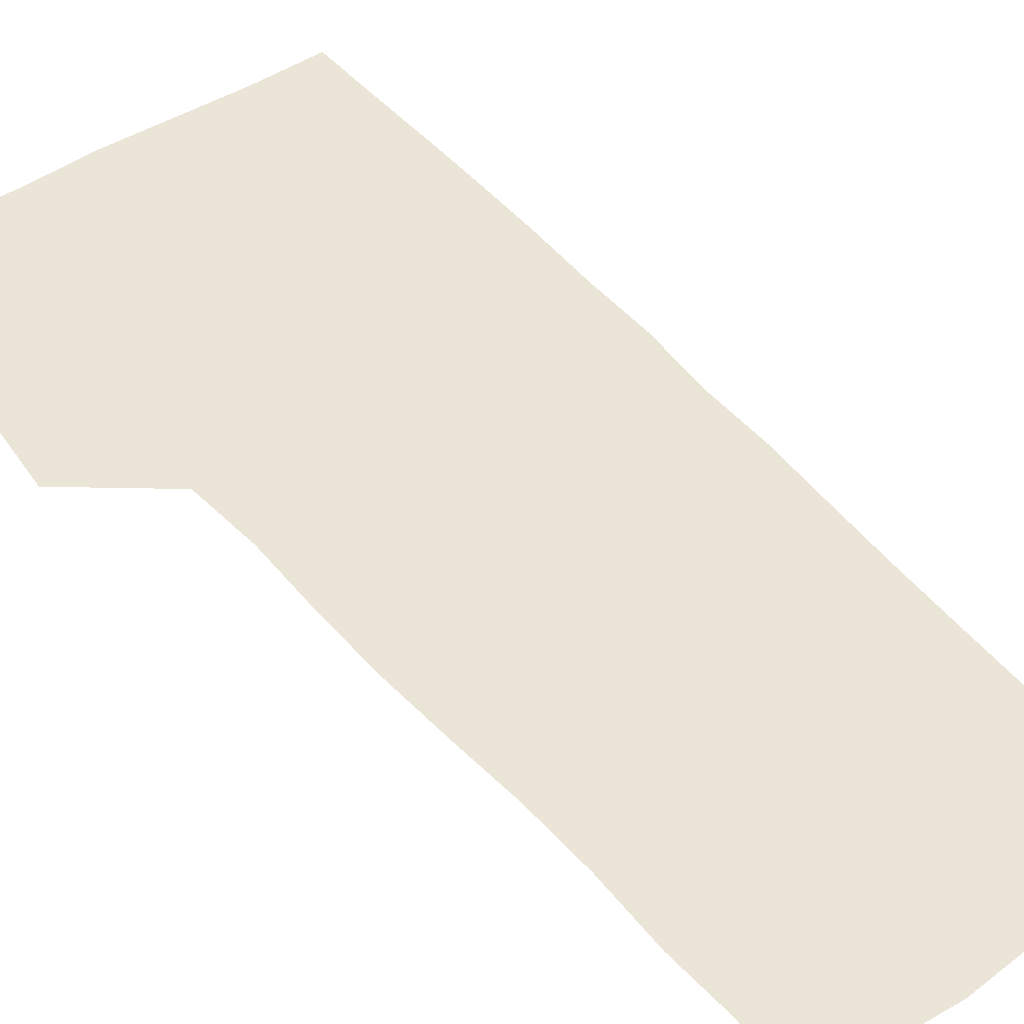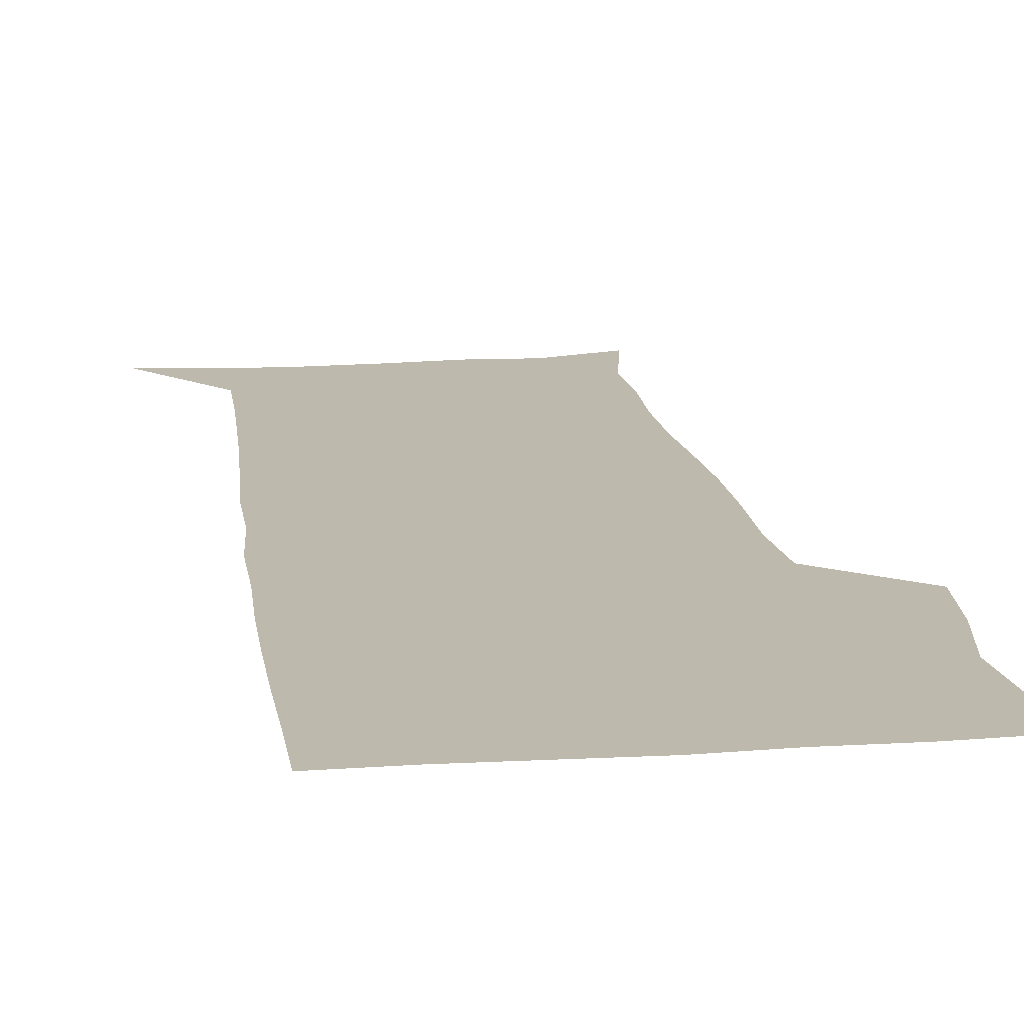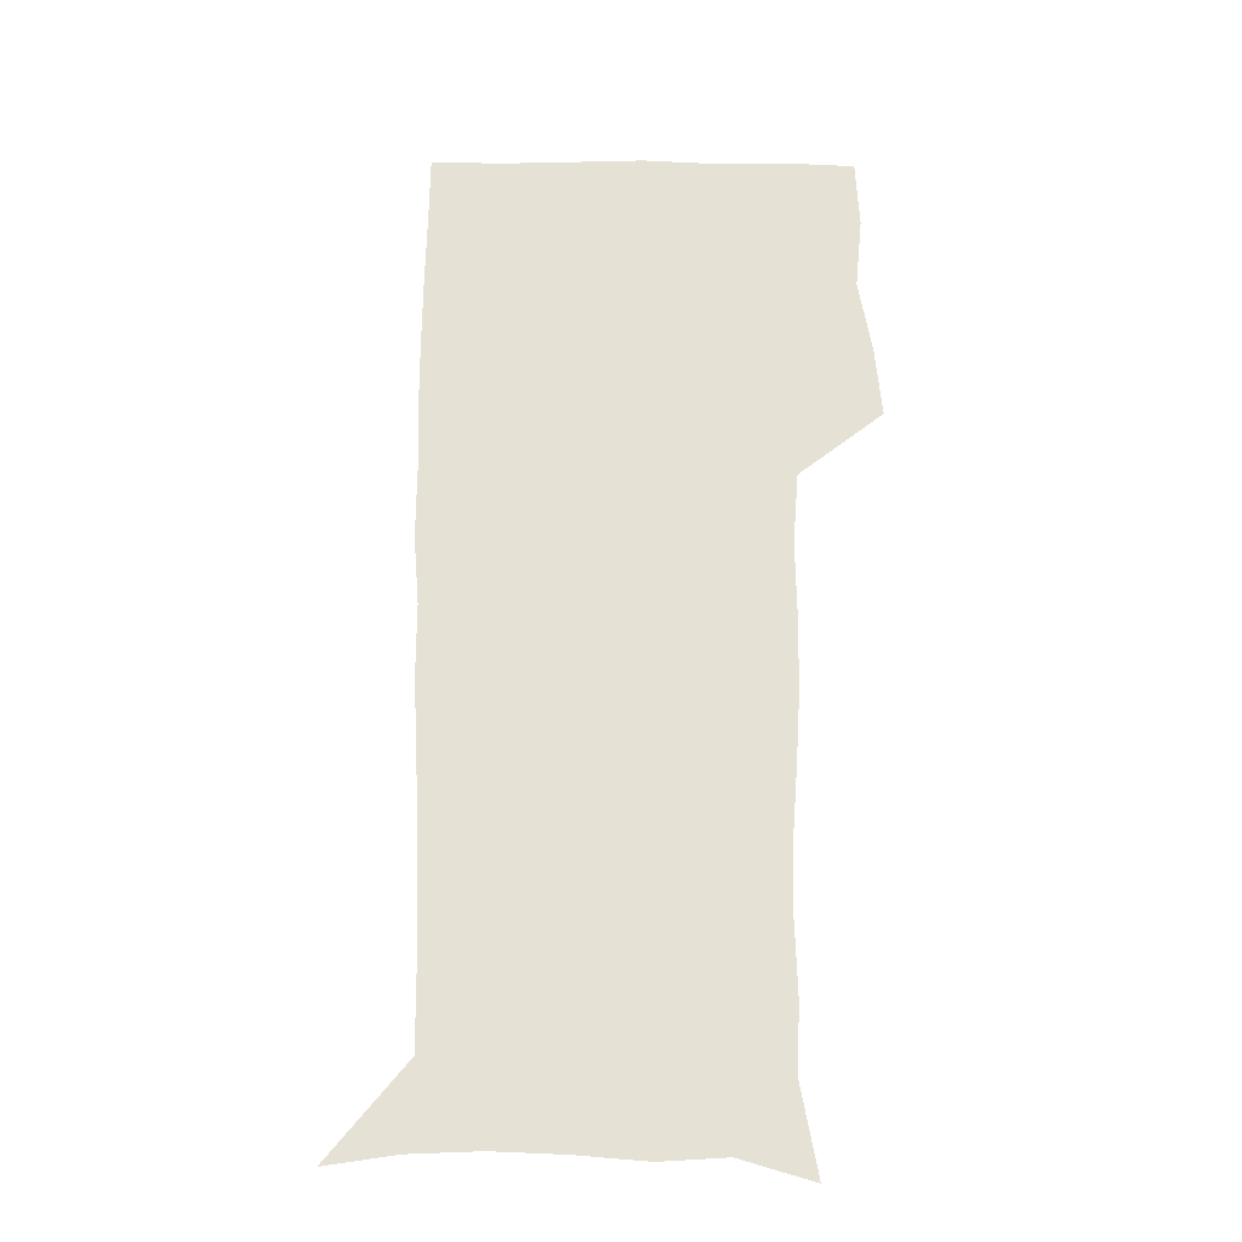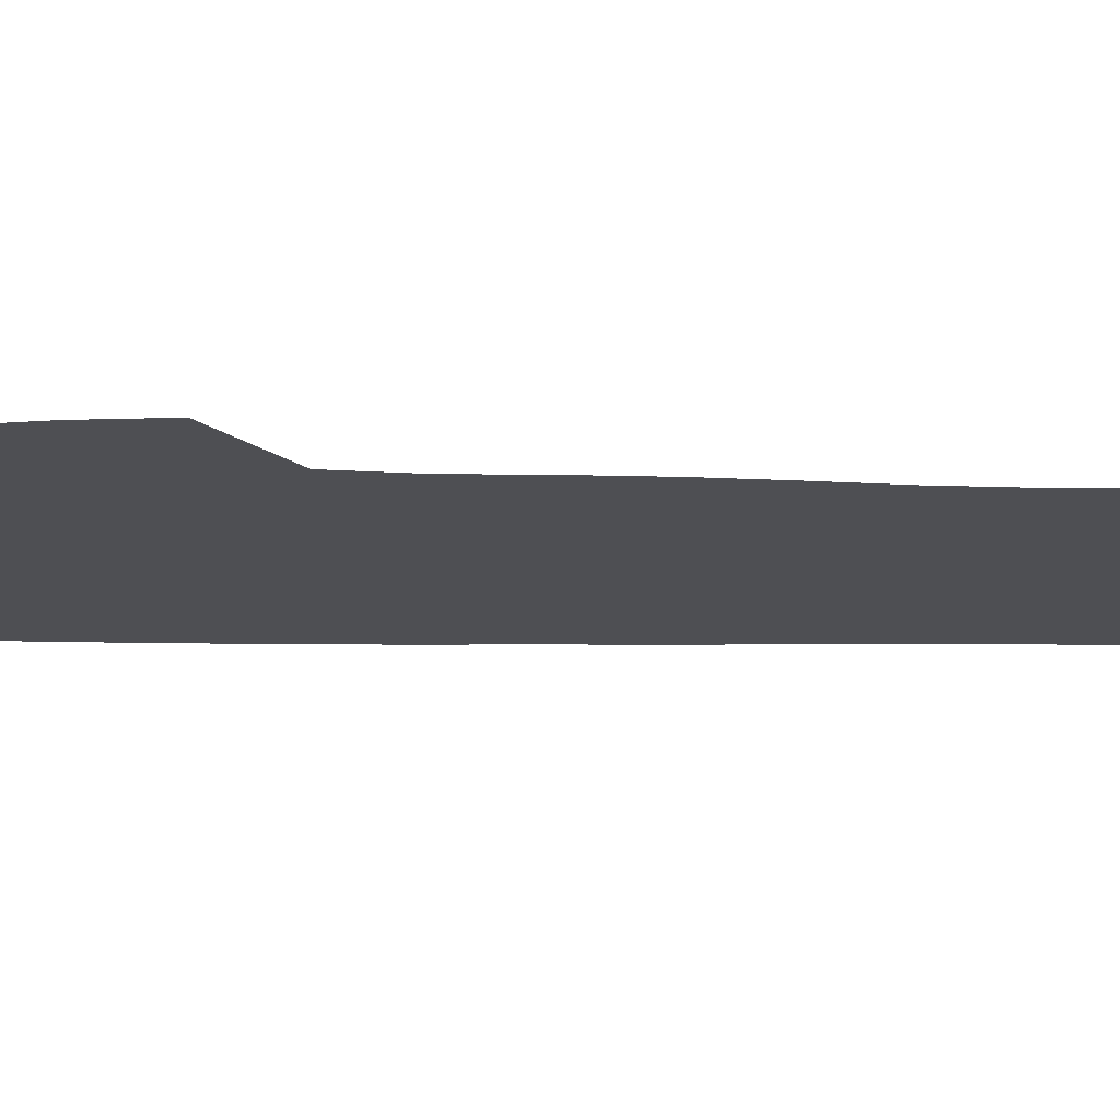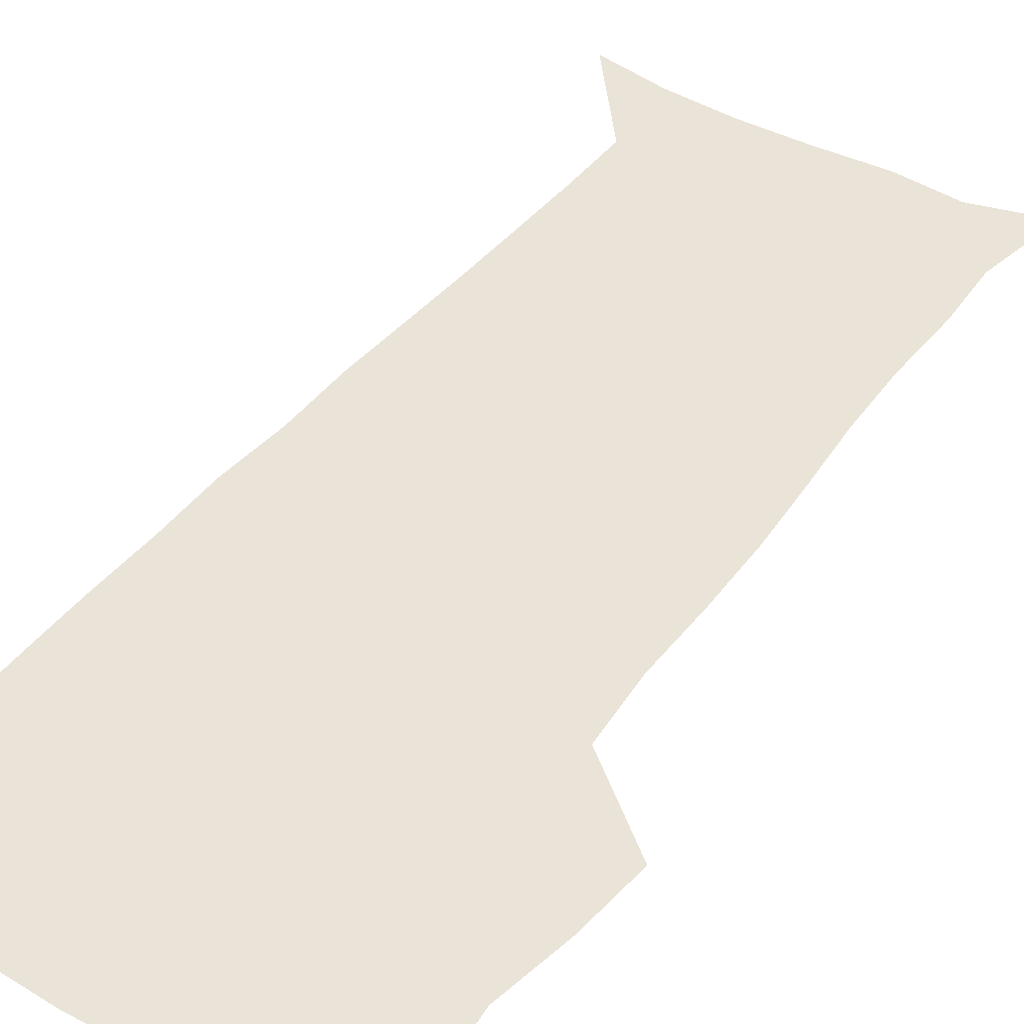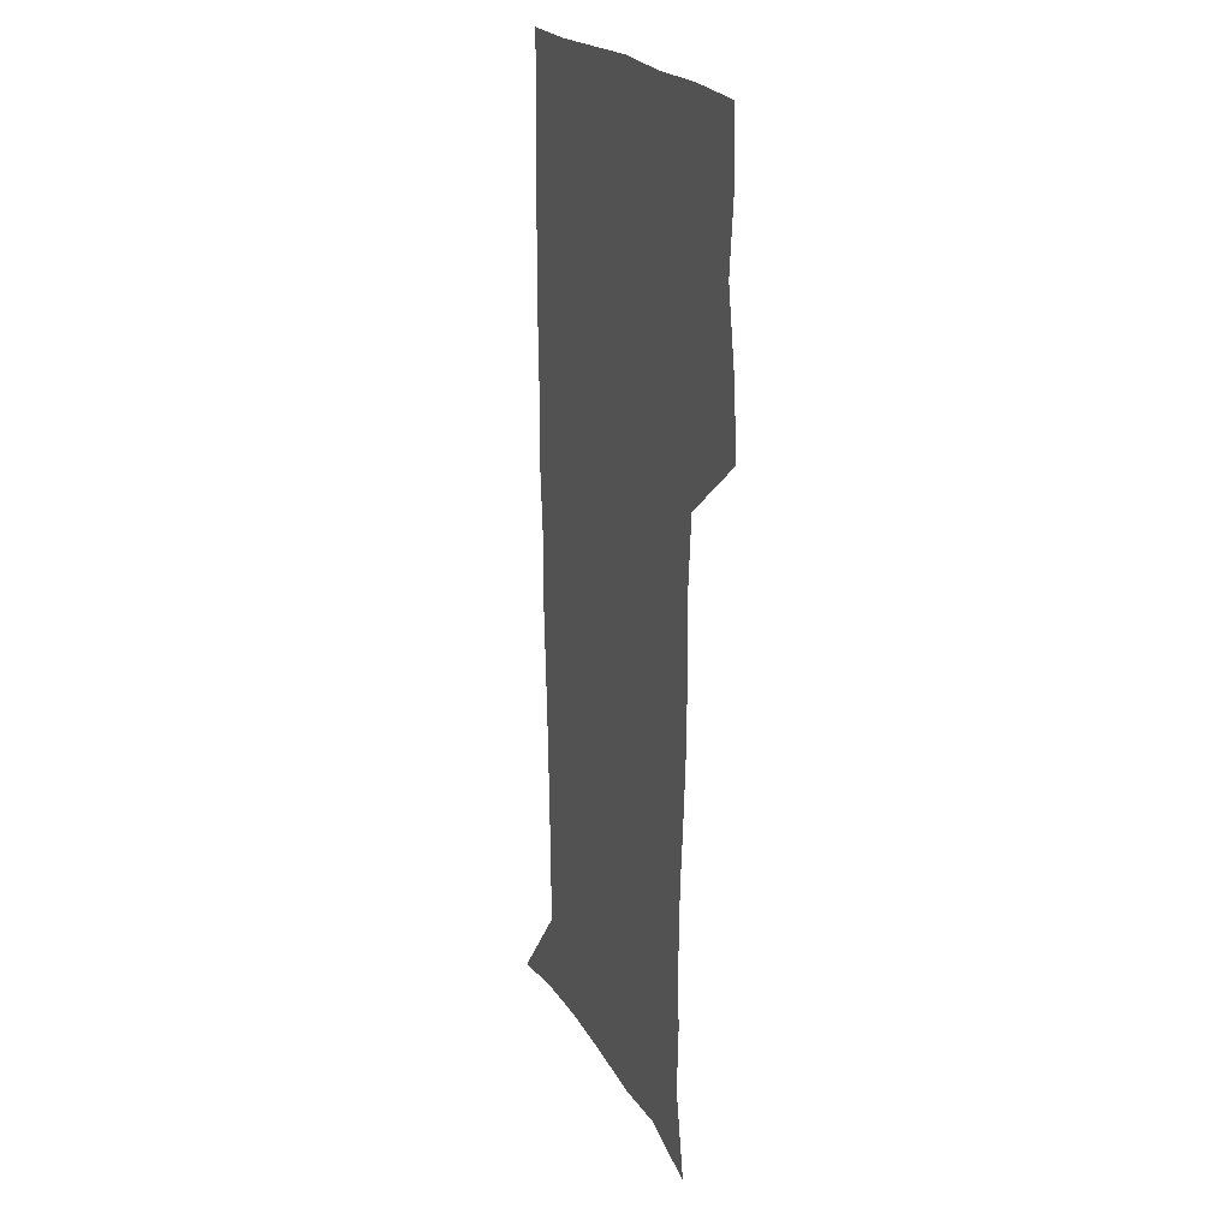
<metadata>
{"format":"obj","ext":"obj","renderer":"f3d","projection":"perspective","resolution":1024,"background":"white","views":[{"elev":45.9,"azim":-37.0,"up":"+Z"},{"elev":15.2,"azim":172.0,"up":"+Z"},{"elev":-25.3,"azim":179.4,"up":"+Y"},{"elev":-18.2,"azim":-92.1,"up":"+Z"},{"elev":43.0,"azim":-145.9,"up":"+Z"},{"elev":21.5,"azim":-112.6,"up":"+Y"}]}
</metadata>
<code>
v 472.7 447.4 0
v 475.5 478 0
v 481.1 509.6 0
v 478.1 540.4 0
v 479.7 569.6 0
v 509.3 135.2 0
v 516.3 173.3 0
v 515 201.4 0
v 515.9 233.3 0
v 515.1 264 0
v 512.8 293.8 0
v 511 324.1 0
v 510.5 355.7 0
v 511.1 388.4 0
v 508.7 419 0
v 512.5 450.6 0
v 510.6 479.9 0
v 513.3 509.7 0
v 513.3 538.9 0
v 509.7 570.9 0
v 540.2 144.4 0
v 544.7 180.6 0
v 547 213.8 0
v 546.7 243.3 0
v 545.5 272.2 0
v 544.7 302.1 0
v 543.8 331.9 0
v 542.9 361.8 0
v 542.6 392.2 0
v 543.6 422.8 0
v 544.4 452.3 0
v 544.1 481 0
v 544.2 509.6 0
v 544.6 537.5 0
v 540.6 570.5 0
v 568 142.7 0
v 572.1 183.8 0
v 574.6 220.1 0
v 574 247.3 0
v 573.7 276.5 0
v 573.2 305.8 0
v 572.9 335.4 0
v 572.9 365.3 0
v 573.1 394.9 0
v 573.2 424.1 0
v 573.8 453.3 0
v 573.2 481.5 0
v 573.4 509.9 0
v 572.9 538.3 0
v 570.3 571.9 0
v 597.8 145.2 0
v 599.5 187.9 0
v 600.2 218.2 0
v 600.3 246.7 0
v 600.5 277.8 0
v 600.6 306.2 0
v 600.9 337.8 0
v 601.1 366.3 0
v 601.4 394.9 0
v 601.7 423.9 0
v 601.8 453.3 0
v 601.9 481.7 0
v 601.9 510.2 0
v 601.6 538.1 0
v 600.5 570.9 0
v 627.6 146.4 0
v 626.6 183.7 0
v 626.3 216.7 0
v 626.8 246.2 0
v 627.3 275.9 0
v 628.2 304.8 0
v 628.4 335.6 0
v 628.8 365.1 0
v 629.8 393.8 0
v 630.6 423 0
v 630.5 452.7 0
v 630.7 481.6 0
v 630.9 510.6 0
v 630.5 539.6 0
v 630.7 569.9 0
v 656.8 145.2 0
v 653.8 180.6 0
v 654 210.5 0
v 654.9 240 0
v 655.9 269.9 0
v 657.4 299.4 0
v 659.1 329.3 0
v 659 360.7 0
v 661.3 390 0
v 661.1 420.9 0
v 662 450.9 0
v 662.1 481 0
v 661.8 511 0
v 661.1 540.7 0
v 660.8 570.4 0
v 686.5 140.7 0
v 691 571 0
v 691 601 0
f 15 16 1
f 1 16 2
f 16 17 2
f 2 17 3
f 17 18 3
f 3 18 4
f 18 19 4
f 4 19 5
f 19 20 5
f 6 21 7
f 21 22 7
f 7 22 8
f 22 23 8
f 8 23 9
f 23 24 9
f 9 24 10
f 24 25 10
f 10 25 11
f 25 26 11
f 11 26 12
f 26 27 12
f 12 27 13
f 27 28 13
f 13 28 14
f 28 29 14
f 14 29 15
f 29 30 15
f 15 30 16
f 30 31 16
f 16 31 17
f 31 32 17
f 17 32 18
f 32 33 18
f 18 33 19
f 33 34 19
f 19 34 20
f 34 35 20
f 21 36 22
f 36 37 22
f 22 37 23
f 37 38 23
f 23 38 24
f 38 39 24
f 24 39 25
f 39 40 25
f 25 40 26
f 40 41 26
f 26 41 27
f 41 42 27
f 27 42 28
f 42 43 28
f 28 43 29
f 43 44 29
f 29 44 30
f 44 45 30
f 30 45 31
f 45 46 31
f 31 46 32
f 46 47 32
f 32 47 33
f 47 48 33
f 33 48 34
f 48 49 34
f 34 49 35
f 49 50 35
f 36 51 37
f 51 52 37
f 37 52 38
f 52 53 38
f 38 53 39
f 53 54 39
f 39 54 40
f 54 55 40
f 40 55 41
f 55 56 41
f 41 56 42
f 56 57 42
f 42 57 43
f 57 58 43
f 43 58 44
f 58 59 44
f 44 59 45
f 59 60 45
f 45 60 46
f 60 61 46
f 46 61 47
f 61 62 47
f 47 62 48
f 62 63 48
f 48 63 49
f 63 64 49
f 49 64 50
f 64 65 50
f 51 66 52
f 66 67 52
f 52 67 53
f 67 68 53
f 53 68 54
f 68 69 54
f 54 69 55
f 69 70 55
f 55 70 56
f 70 71 56
f 56 71 57
f 71 72 57
f 57 72 58
f 72 73 58
f 58 73 59
f 73 74 59
f 59 74 60
f 74 75 60
f 60 75 61
f 75 76 61
f 61 76 62
f 76 77 62
f 62 77 63
f 77 78 63
f 63 78 64
f 78 79 64
f 64 79 65
f 79 80 65
f 66 81 67
f 81 82 67
f 67 82 68
f 82 83 68
f 68 83 69
f 83 84 69
f 69 84 70
f 84 85 70
f 70 85 71
f 85 86 71
f 71 86 72
f 86 87 72
f 72 87 73
f 87 88 73
f 73 88 74
f 88 89 74
f 74 89 75
f 89 90 75
f 75 90 76
f 90 91 76
f 76 91 77
f 91 92 77
f 77 92 78
f 92 93 78
f 78 93 79
f 93 94 79
f 79 94 80
f 94 95 80
f 81 96 82

</code>
